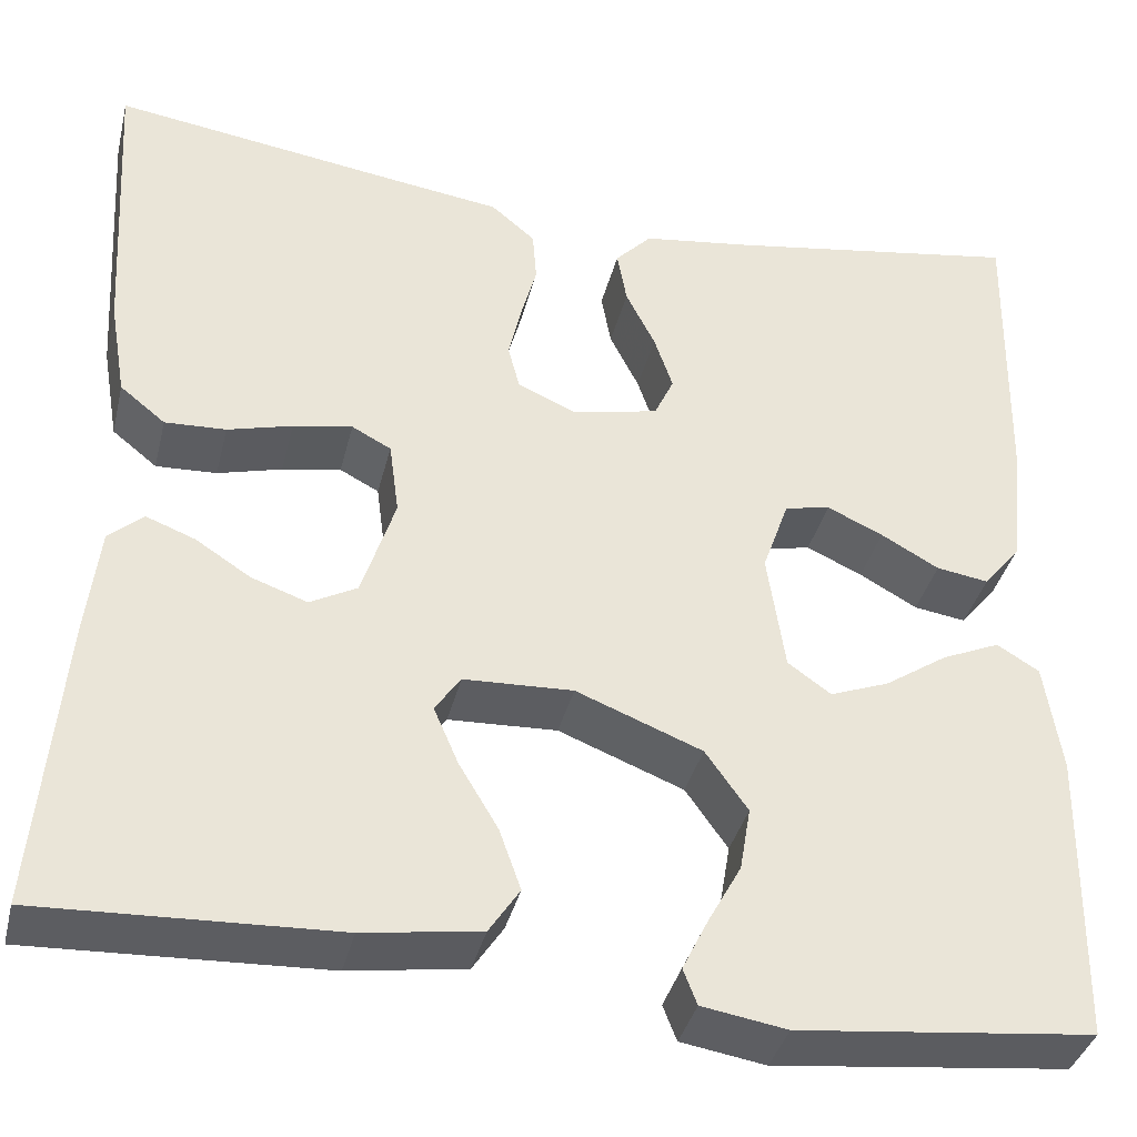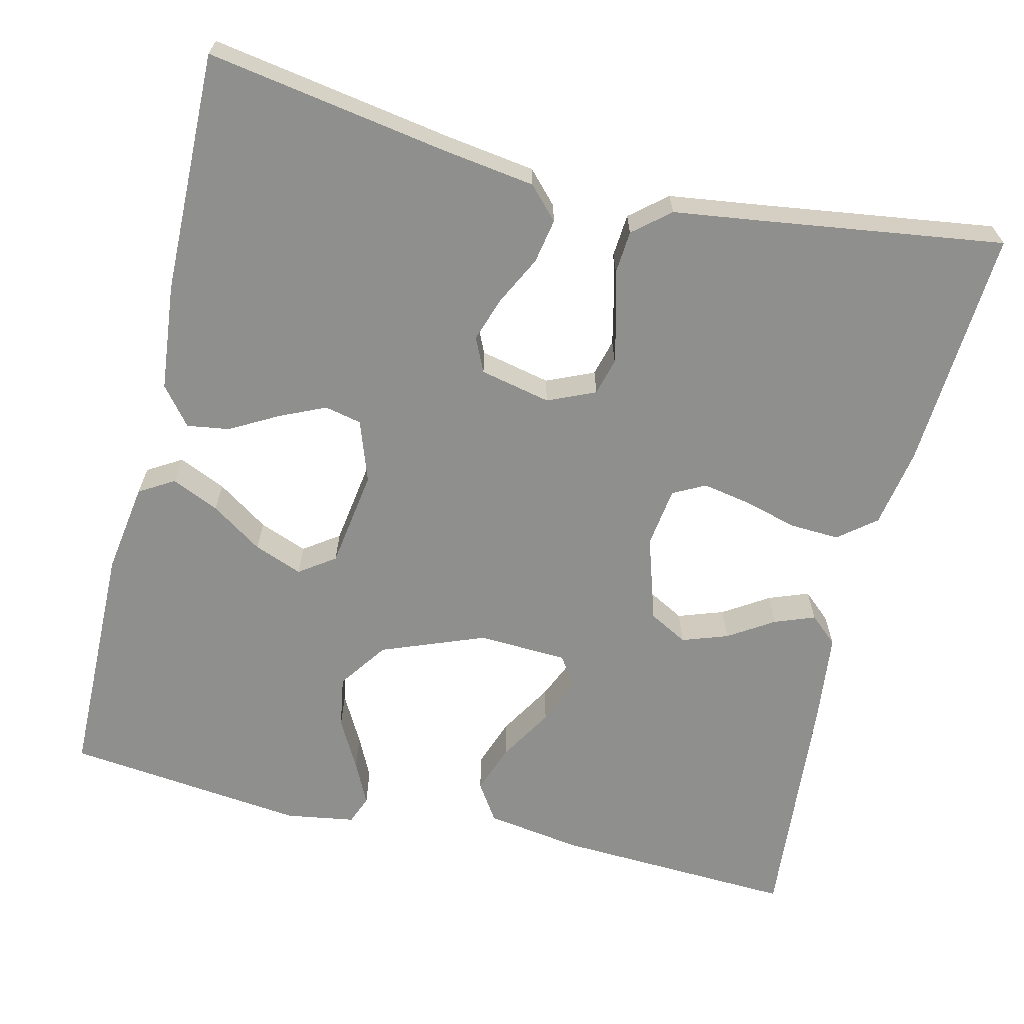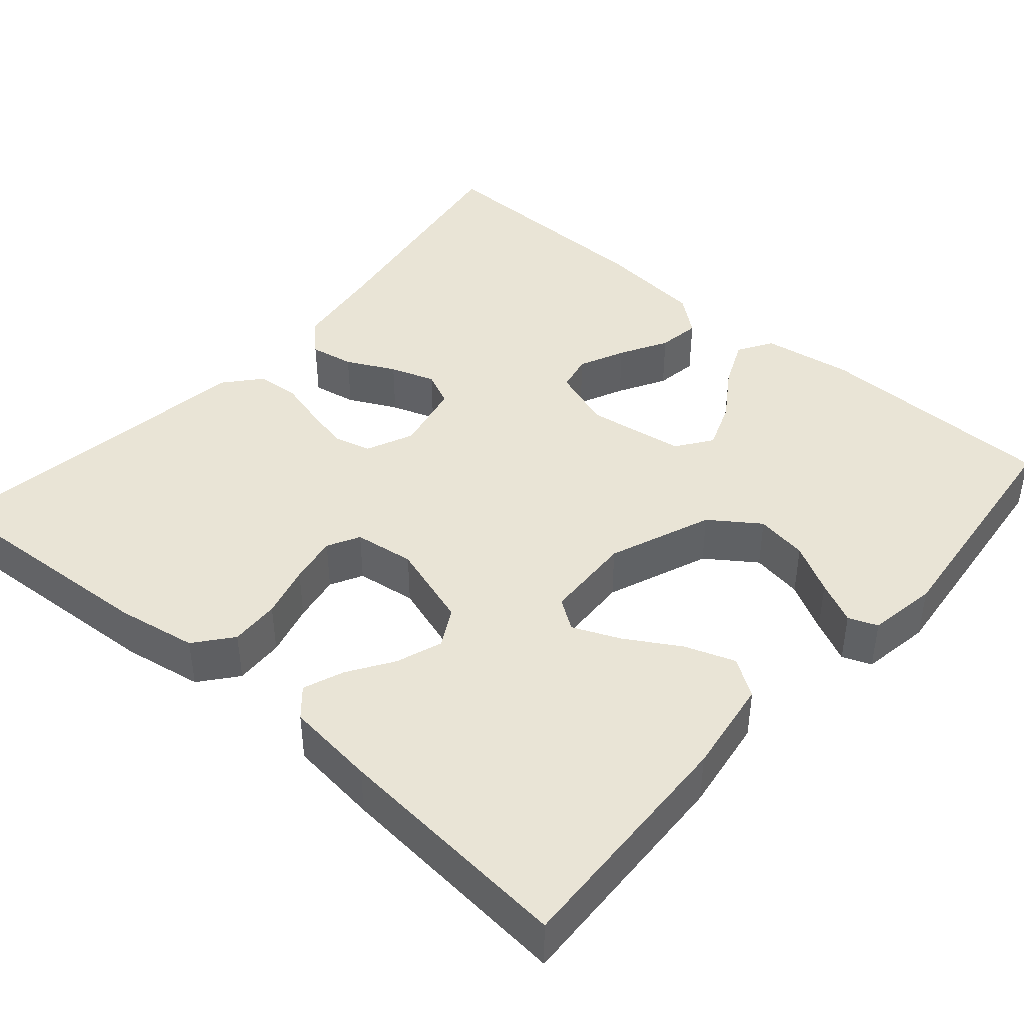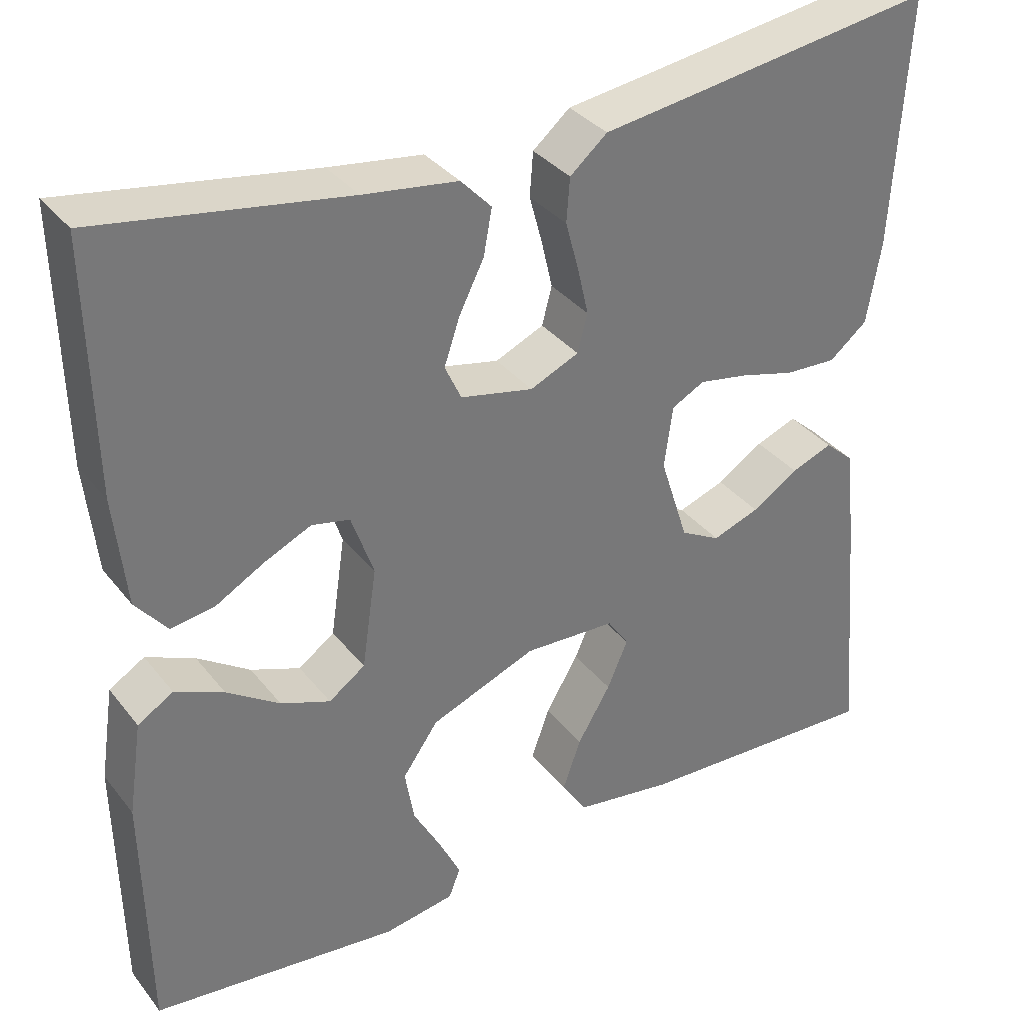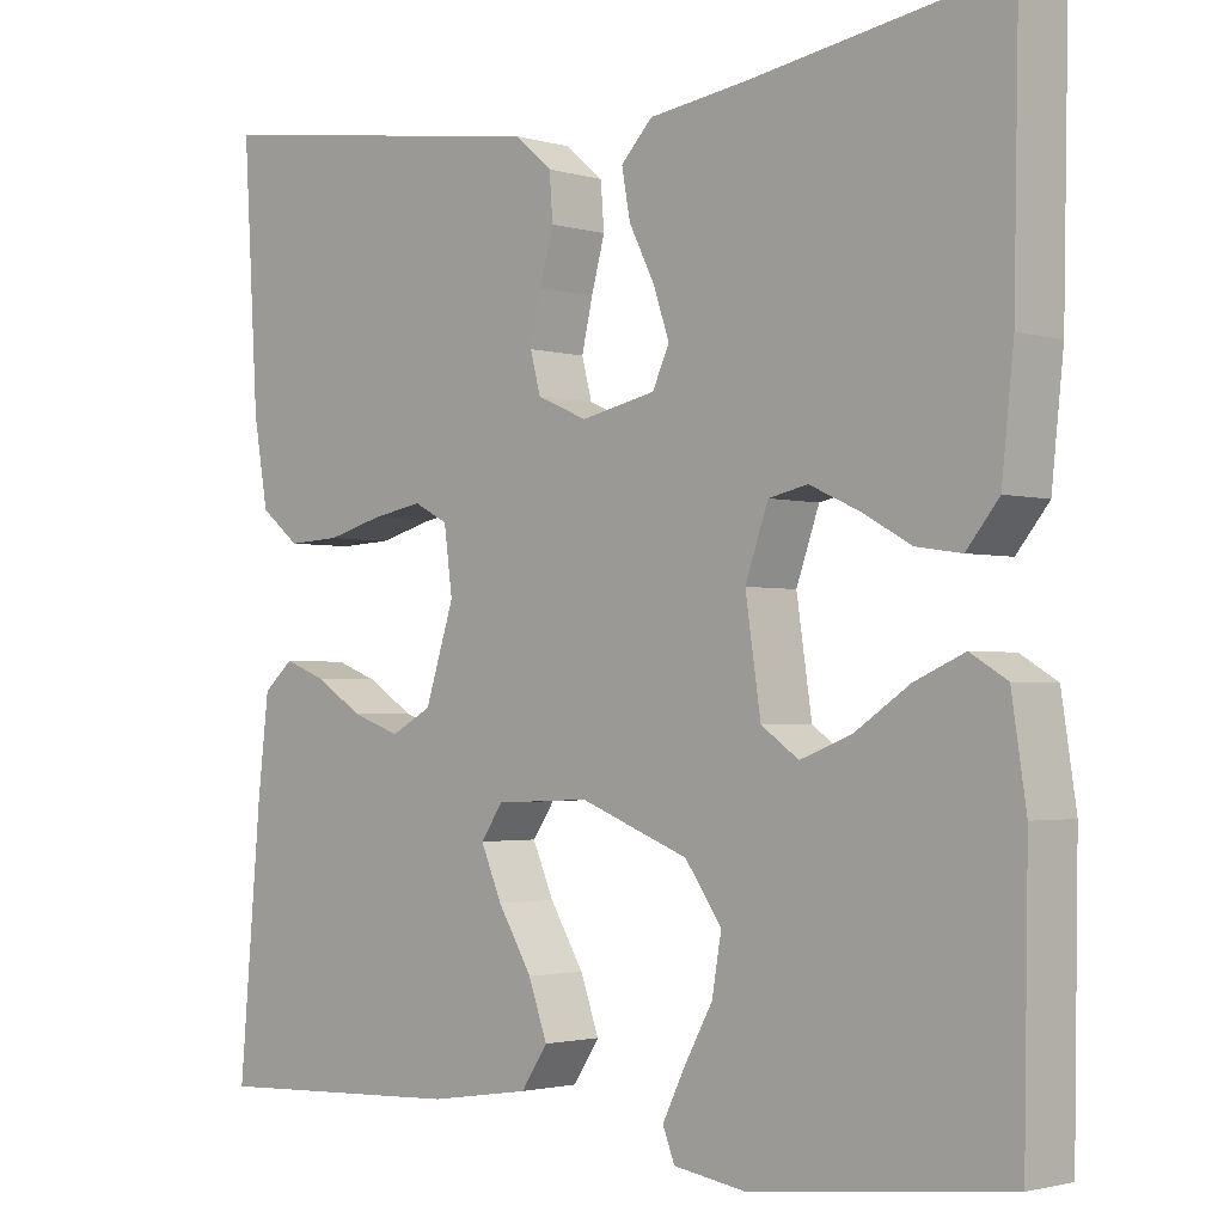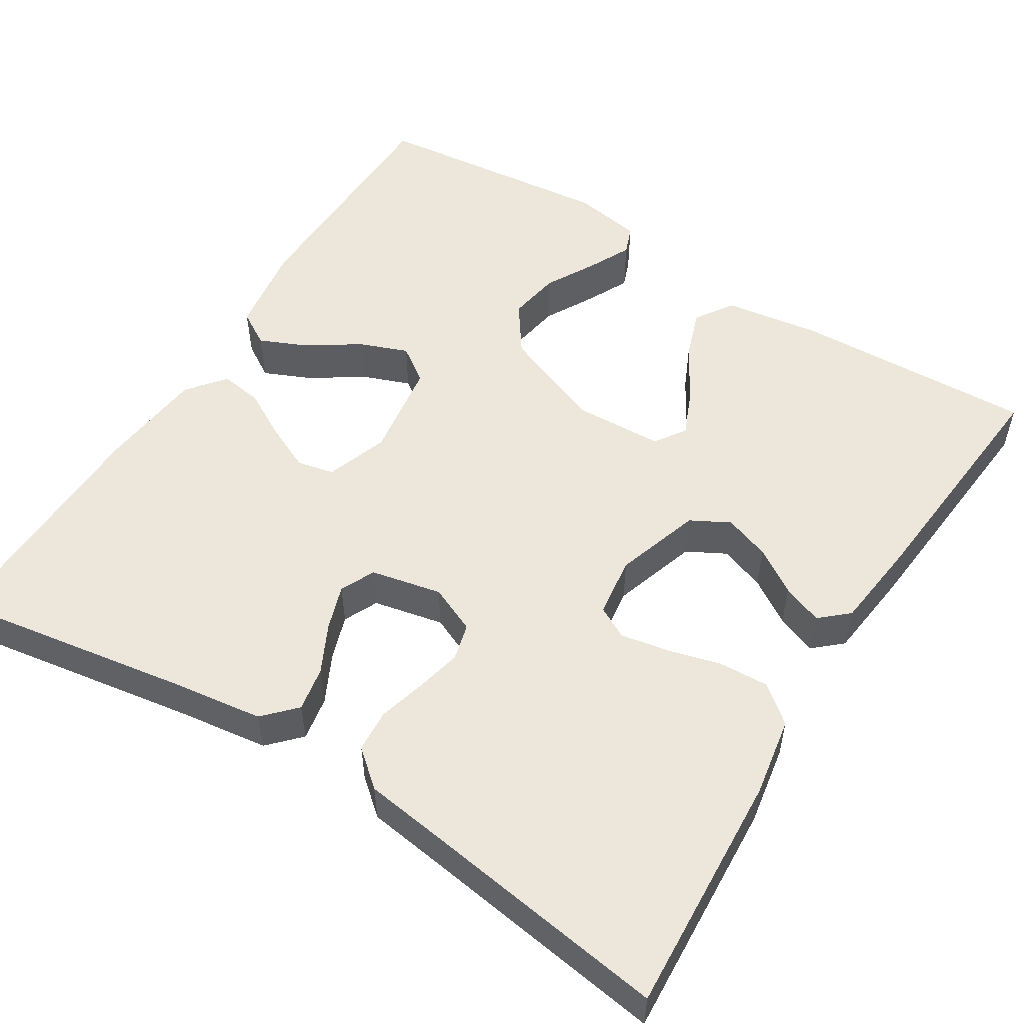
<metadata>
{"format":"obj","ext":"obj","renderer":"f3d","projection":"perspective","resolution":1024,"background":"white","views":[{"elev":-37.7,"azim":166.4,"up":"+Z"},{"elev":-65.1,"azim":-13.6,"up":"+Y"},{"elev":42.5,"azim":131.0,"up":"+Y"},{"elev":34.5,"azim":-32.5,"up":"+Z"},{"elev":-2.1,"azim":-136.1,"up":"+Z"},{"elev":53.3,"azim":32.1,"up":"+Y"}]}
</metadata>
<code>
v -0.5 0.07 0.5
v -0.2 0.07 0.451
v -0.086 0.07 0.435
v -0.049 0.07 0.396
v -0.059 0.07 0.341
v -0.089 0.07 0.281
v -0.108 0.07 0.225
v -0.088 0.07 0.182
v 0 0.07 0.163
v 0.059 0.07 0.189
v 0.071 0.07 0.235
v 0.058 0.07 0.292
v 0.042 0.07 0.351
v 0.046 0.07 0.404
v 0.091 0.07 0.442
v 0.2 0.07 0.457
v 0.5 0.07 0.5
v 0.482 0.07 0.2
v 0.465 0.07 0.101
v 0.419 0.07 0.064
v 0.357 0.07 0.067
v 0.291 0.07 0.085
v 0.231 0.07 0.096
v 0.191 0.07 0.075
v 0.181 0.07 0
v 0.215 0.07 -0.106
v 0.263 0.07 -0.132
v 0.32 0.07 -0.112
v 0.376 0.07 -0.076
v 0.426 0.07 -0.057
v 0.461 0.07 -0.088
v 0.474 0.07 -0.2
v 0.5 0.07 -0.5
v 0.2 0.07 -0.487
v 0.081 0.07 -0.469
v 0.05 0.07 -0.422
v 0.072 0.07 -0.36
v 0.112 0.07 -0.293
v 0.137 0.07 -0.235
v 0.111 0.07 -0.197
v 0 0.07 -0.192
v -0.128 0.07 -0.242
v -0.171 0.07 -0.303
v -0.16 0.07 -0.368
v -0.126 0.07 -0.43
v -0.1 0.07 -0.483
v -0.114 0.07 -0.519
v -0.2 0.07 -0.533
v -0.5 0.07 -0.5
v -0.505 0.07 -0.2
v -0.488 0.07 -0.087
v -0.445 0.07 -0.061
v -0.386 0.07 -0.087
v -0.322 0.07 -0.13
v -0.262 0.07 -0.153
v -0.218 0.07 -0.122
v -0.2 0.07 0
v -0.227 0.07 0.077
v -0.273 0.07 0.087
v -0.33 0.07 0.061
v -0.389 0.07 0.028
v -0.442 0.07 0.02
v -0.48 0.07 0.067
v -0.494 0.07 0.2
v -0.5 0 0.5
v -0.2 0 0.451
v -0.086 0 0.435
v -0.049 0 0.396
v -0.059 0 0.341
v -0.089 0 0.281
v -0.108 0 0.225
v -0.088 0 0.182
v 0 0 0.163
v 0.059 0 0.189
v 0.071 0 0.235
v 0.058 0 0.292
v 0.042 0 0.351
v 0.046 0 0.404
v 0.091 0 0.442
v 0.2 0 0.457
v 0.5 0 0.5
v 0.482 0 0.2
v 0.465 0 0.101
v 0.419 0 0.064
v 0.357 0 0.067
v 0.291 0 0.085
v 0.231 0 0.096
v 0.191 0 0.075
v 0.181 0 0
v 0.215 0 -0.106
v 0.263 0 -0.132
v 0.32 0 -0.112
v 0.376 0 -0.076
v 0.426 0 -0.057
v 0.461 0 -0.088
v 0.474 0 -0.2
v 0.5 0 -0.5
v 0.2 0 -0.487
v 0.081 0 -0.469
v 0.05 0 -0.422
v 0.072 0 -0.36
v 0.112 0 -0.293
v 0.137 0 -0.235
v 0.111 0 -0.197
v 0 0 -0.192
v -0.128 0 -0.242
v -0.171 0 -0.303
v -0.16 0 -0.368
v -0.126 0 -0.43
v -0.1 0 -0.483
v -0.114 0 -0.519
v -0.2 0 -0.533
v -0.5 0 -0.5
v -0.505 0 -0.2
v -0.488 0 -0.087
v -0.445 0 -0.061
v -0.386 0 -0.087
v -0.322 0 -0.13
v -0.262 0 -0.153
v -0.218 0 -0.122
v -0.2 0 0
v -0.227 0 0.077
v -0.273 0 0.087
v -0.33 0 0.061
v -0.389 0 0.028
v -0.442 0 0.02
v -0.48 0 0.067
v -0.494 0 0.2
f 63 64 1 2
f 60 61 62 63
f 59 60 63 2
f 58 59 2 3
f 57 58 3 4
f 51 52 53 54
f 51 54 55
f 50 51 55
f 49 50 55
f 48 49 55 56
f 44 45 46 47
f 44 47 48
f 43 44 48 56
f 35 36 37 38
f 35 38 39
f 34 35 39
f 33 34 39
f 32 33 39 40
f 28 29 30 31
f 27 28 31 32
f 19 20 21 22
f 19 22 23
f 16 17 18 19
f 16 19 23
f 15 16 23 24
f 12 13 14 15
f 11 12 15 24
f 4 5 6
f 57 4 6
f 57 6 7
f 42 43 56 57
f 41 42 57 7
f 27 32 40 41
f 26 27 41
f 25 26 41
f 10 11 24 25
f 9 10 25 41
f 8 9 41
f 7 8 41
f 66 65 128 127
f 127 126 125 124
f 66 127 124 123
f 67 66 123 122
f 68 67 122 121
f 118 117 116 115
f 119 118 115
f 119 115 114
f 119 114 113
f 120 119 113 112
f 111 110 109 108
f 112 111 108
f 120 112 108 107
f 102 101 100 99
f 103 102 99
f 103 99 98
f 103 98 97
f 104 103 97 96
f 95 94 93 92
f 96 95 92 91
f 86 85 84 83
f 87 86 83
f 83 82 81 80
f 87 83 80
f 88 87 80 79
f 79 78 77 76
f 88 79 76 75
f 70 69 68
f 70 68 121
f 71 70 121
f 121 120 107 106
f 71 121 106 105
f 105 104 96 91
f 105 91 90
f 105 90 89
f 89 88 75 74
f 105 89 74 73
f 105 73 72
f 105 72 71
f 1 65 66 2
f 2 66 67 3
f 3 67 68 4
f 4 68 69 5
f 5 69 70 6
f 6 70 71 7
f 7 71 72 8
f 8 72 73 9
f 9 73 74 10
f 10 74 75 11
f 11 75 76 12
f 12 76 77 13
f 13 77 78 14
f 14 78 79 15
f 15 79 80 16
f 16 80 81 17
f 17 81 82 18
f 18 82 83 19
f 19 83 84 20
f 20 84 85 21
f 21 85 86 22
f 22 86 87 23
f 23 87 88 24
f 24 88 89 25
f 25 89 90 26
f 26 90 91 27
f 27 91 92 28
f 28 92 93 29
f 29 93 94 30
f 30 94 95 31
f 31 95 96 32
f 32 96 97 33
f 33 97 98 34
f 34 98 99 35
f 35 99 100 36
f 36 100 101 37
f 37 101 102 38
f 38 102 103 39
f 39 103 104 40
f 40 104 105 41
f 41 105 106 42
f 42 106 107 43
f 43 107 108 44
f 44 108 109 45
f 45 109 110 46
f 46 110 111 47
f 47 111 112 48
f 48 112 113 49
f 49 113 114 50
f 50 114 115 51
f 51 115 116 52
f 52 116 117 53
f 53 117 118 54
f 54 118 119 55
f 55 119 120 56
f 56 120 121 57
f 57 121 122 58
f 58 122 123 59
f 59 123 124 60
f 60 124 125 61
f 61 125 126 62
f 62 126 127 63
f 63 127 128 64
f 64 128 65 1

</code>
